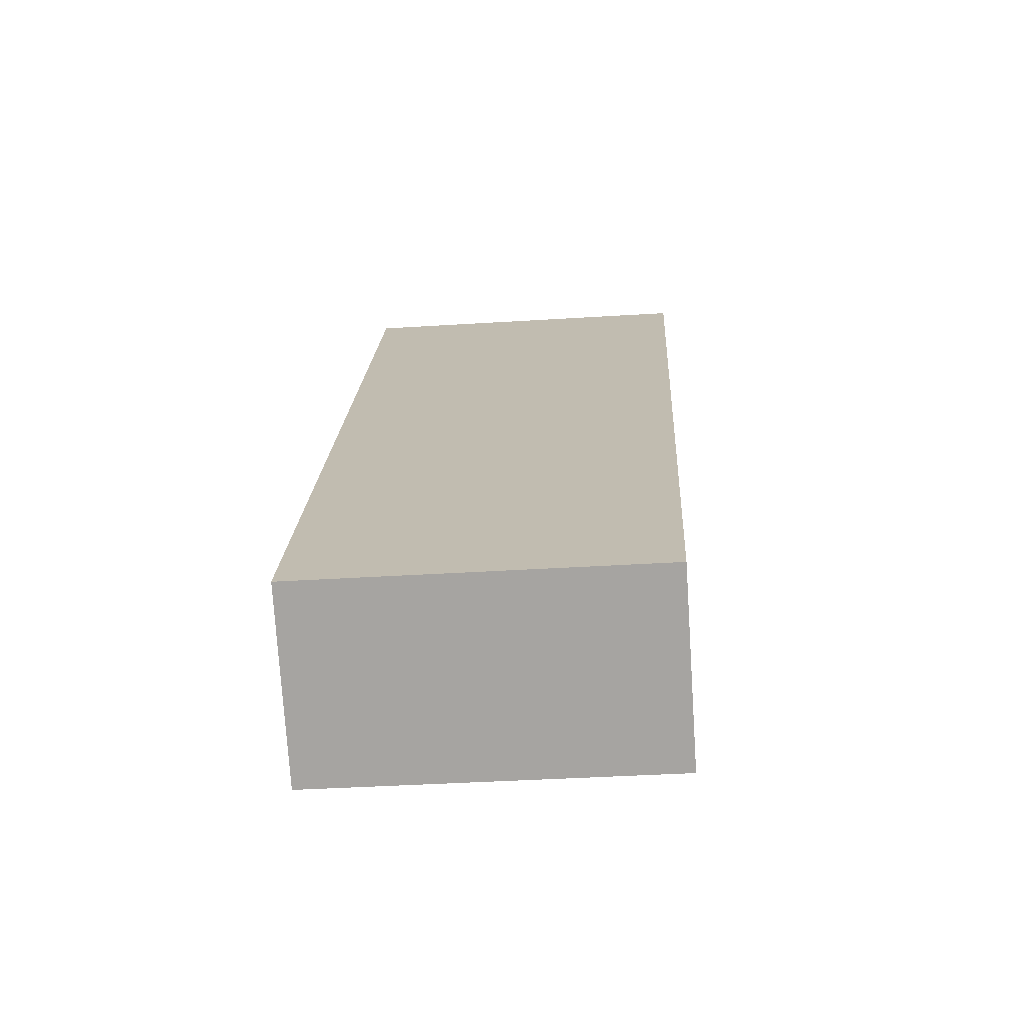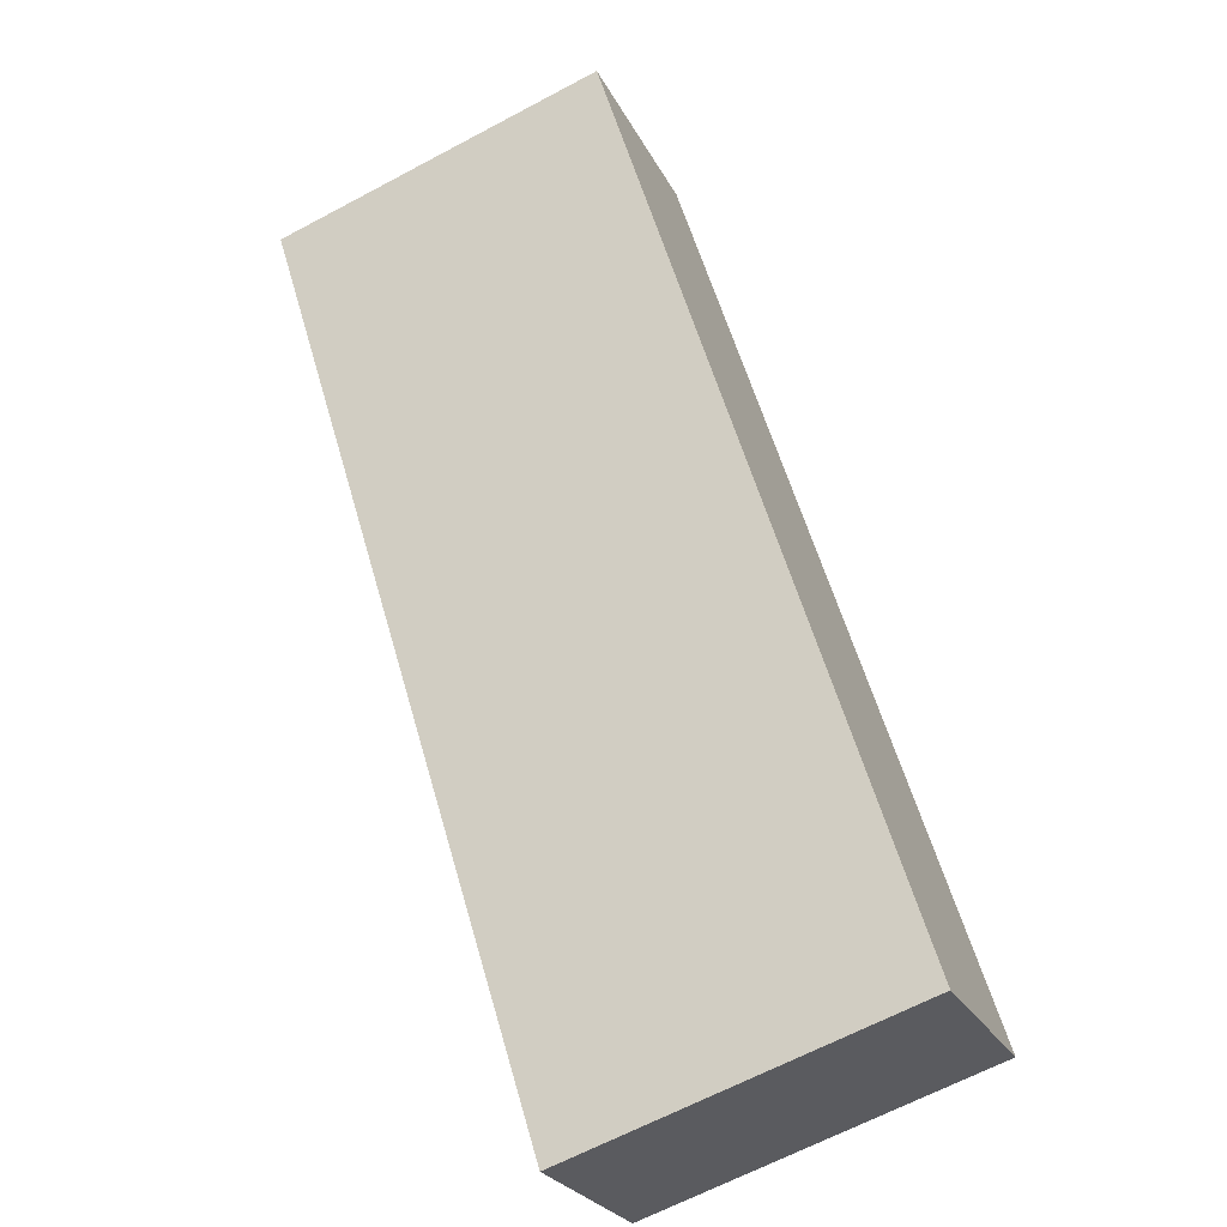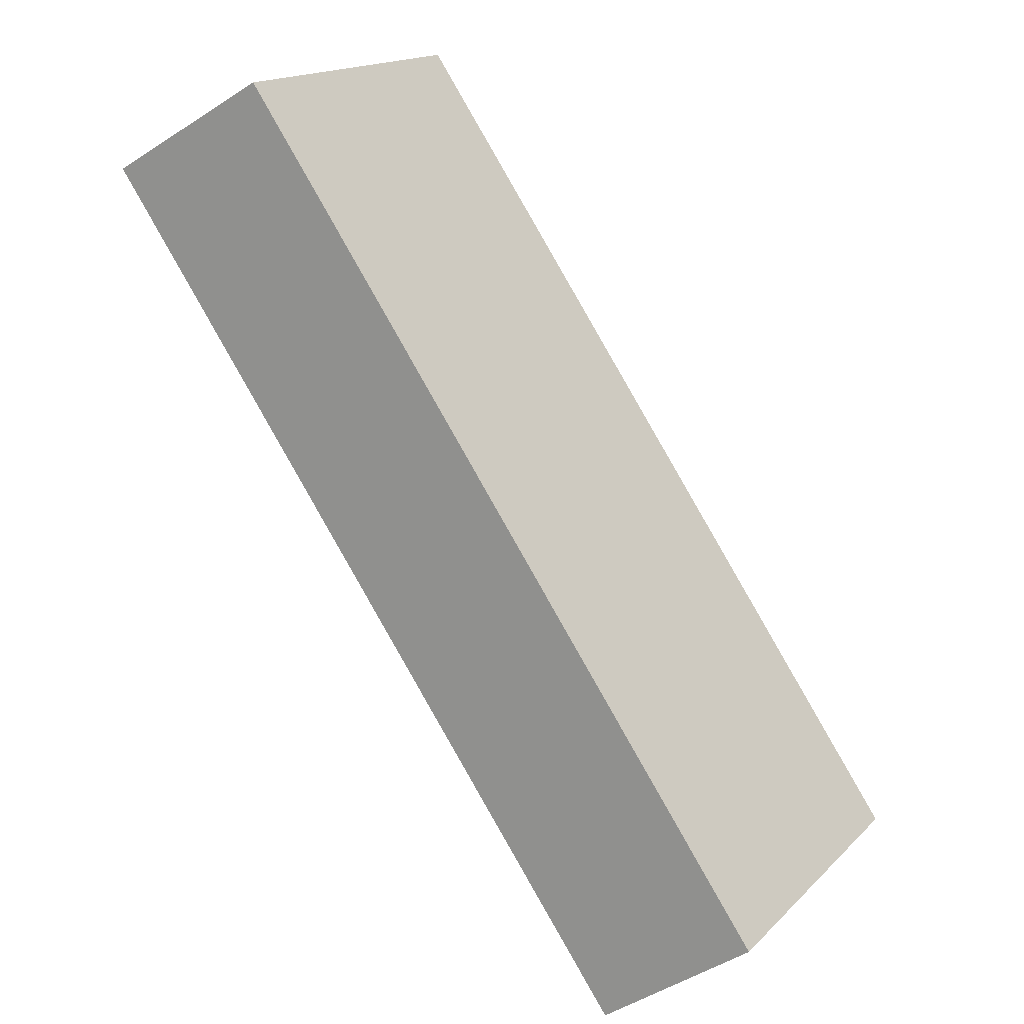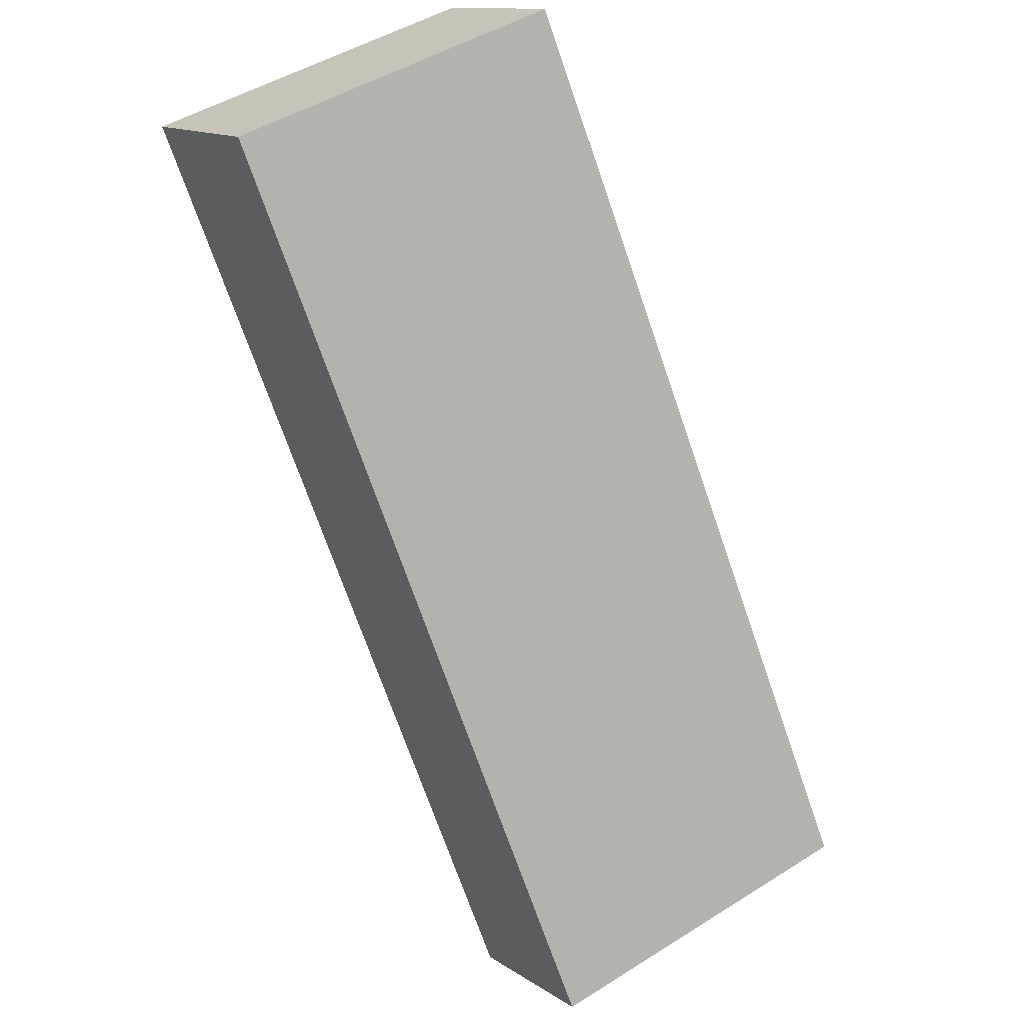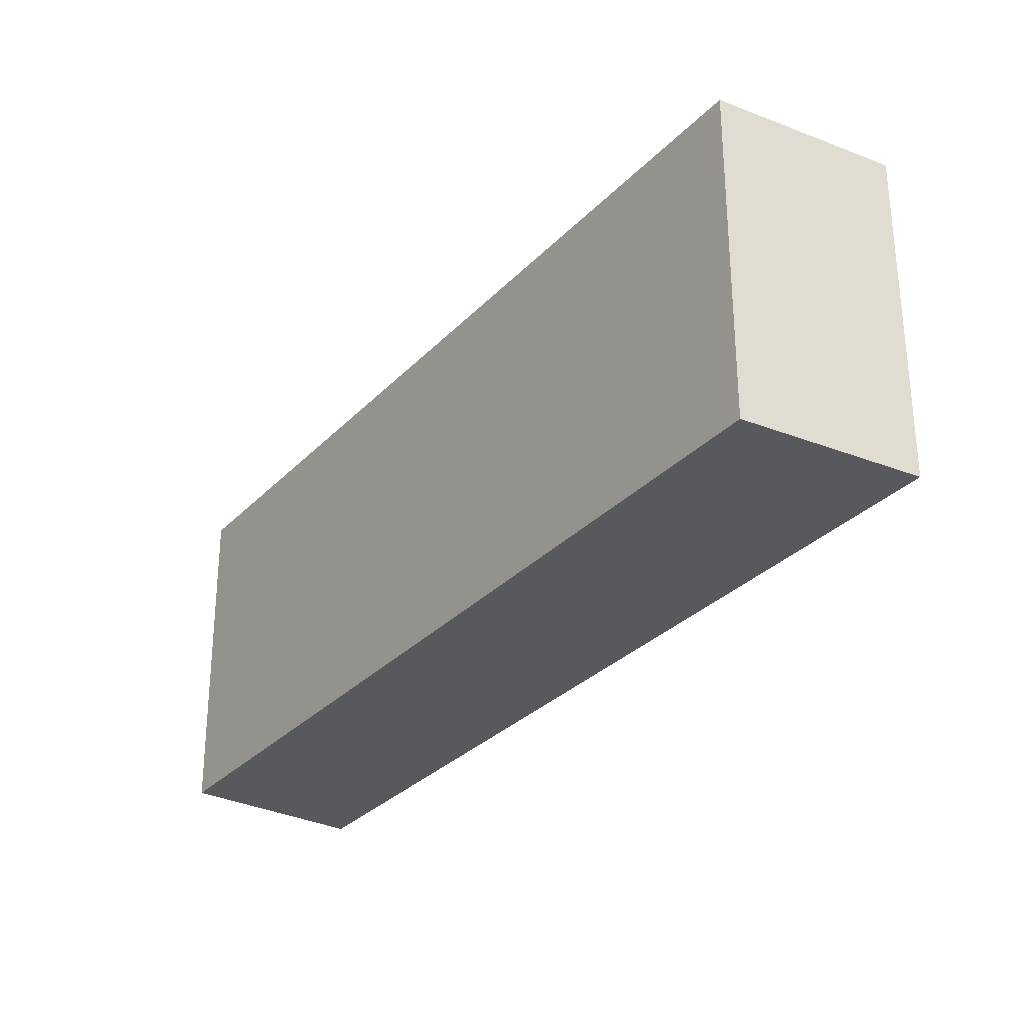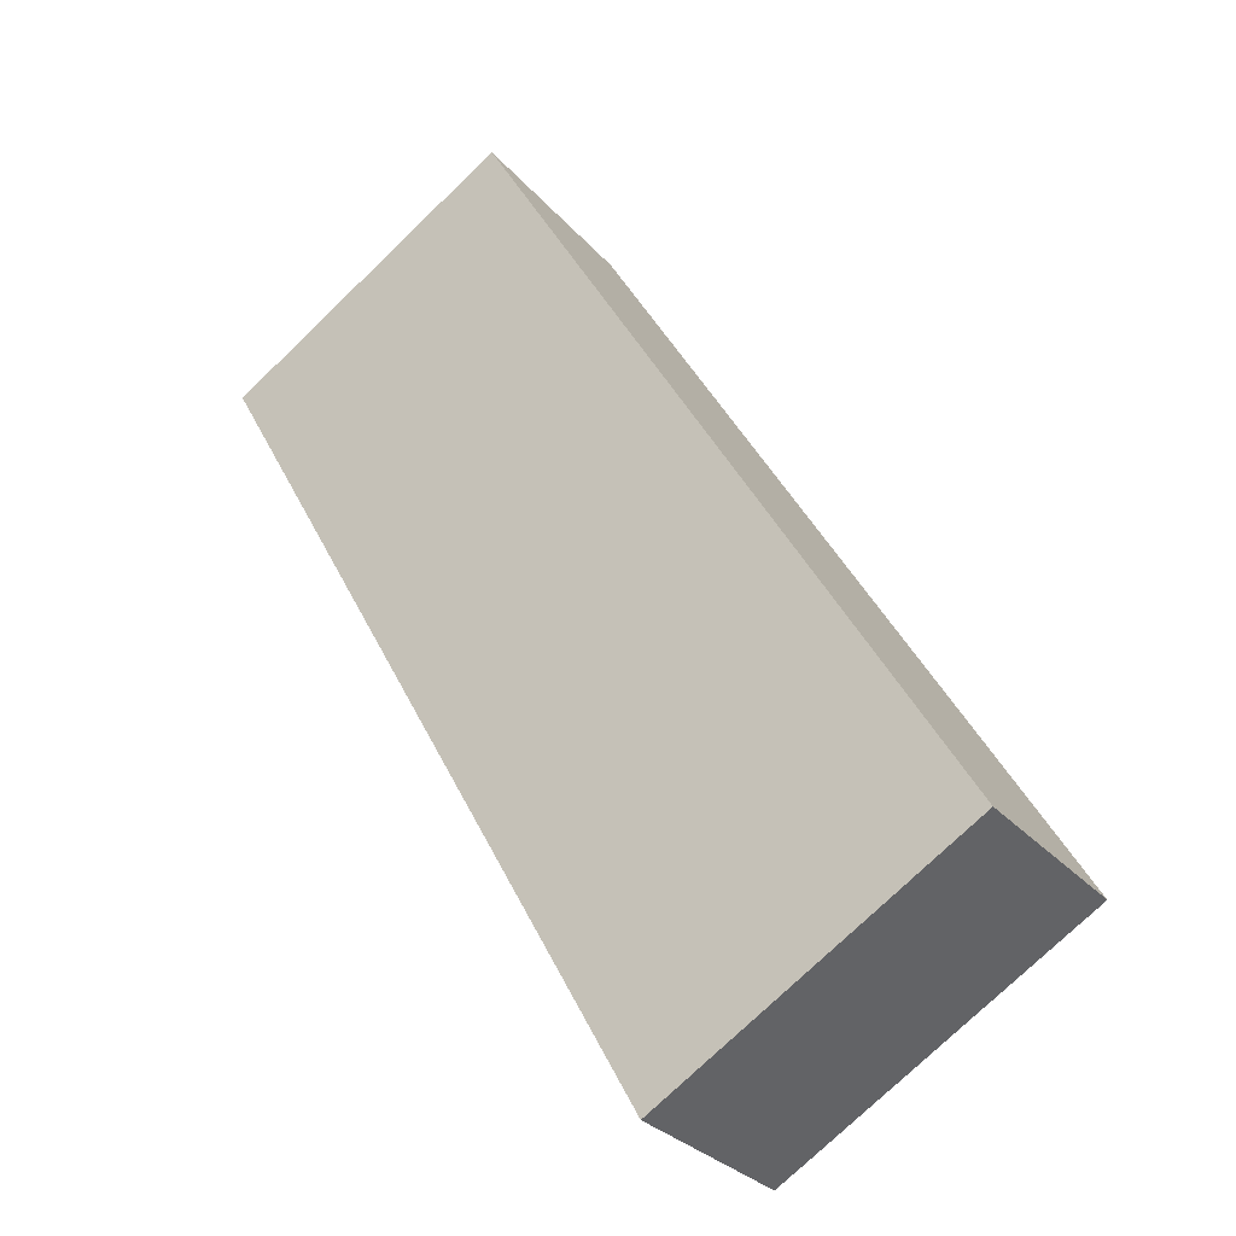
<metadata>
{"format":"obj","ext":"obj","renderer":"f3d","projection":"perspective","resolution":1024,"background":"white","views":[{"elev":-38.1,"azim":-85.4,"up":"+Z"},{"elev":-65.2,"azim":118.2,"up":"+Z"},{"elev":16.7,"azim":-150.8,"up":"+Z"},{"elev":48.0,"azim":-125.1,"up":"+Z"},{"elev":59.8,"azim":-0.1,"up":"+Z"},{"elev":-76.2,"azim":133.9,"up":"+Z"}]}
</metadata>
<code>
v  3.176 2.012 4.609
v  0.885 2.012 -0.64
v  0 2.012 1.232e-16
v  4.139 2.012 4.06
v  0 0 0
v  3.176 -2.822e-16 4.609
v  4.139 -2.486e-16 4.06
v  0.885 3.919e-17 -0.64
g defaultobject
f 1 2 3
f 2 1 4
f 5 1 3
f 1 5 6
f 6 4 1
f 4 6 7
f 7 2 4
f 2 7 8
f 8 3 2
f 3 8 5
f 5 7 6
f 7 5 8

</code>
